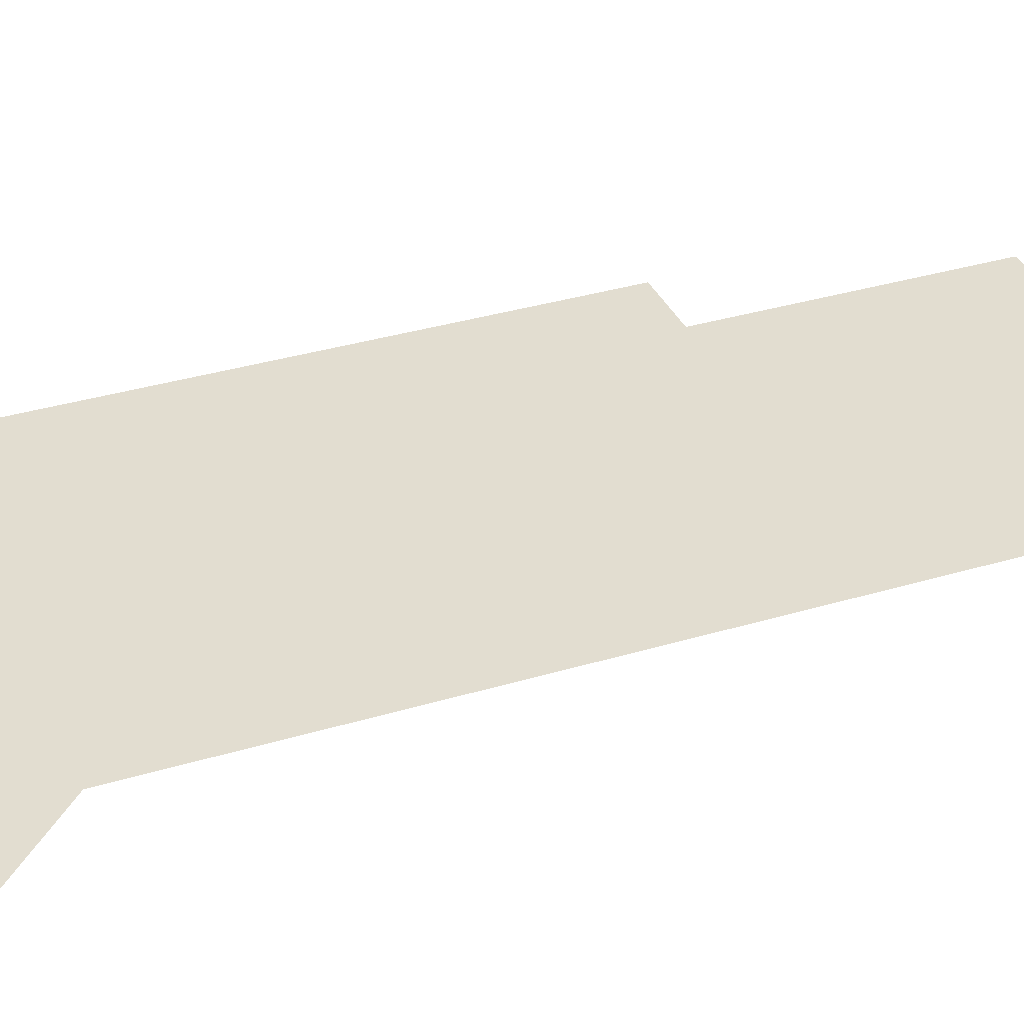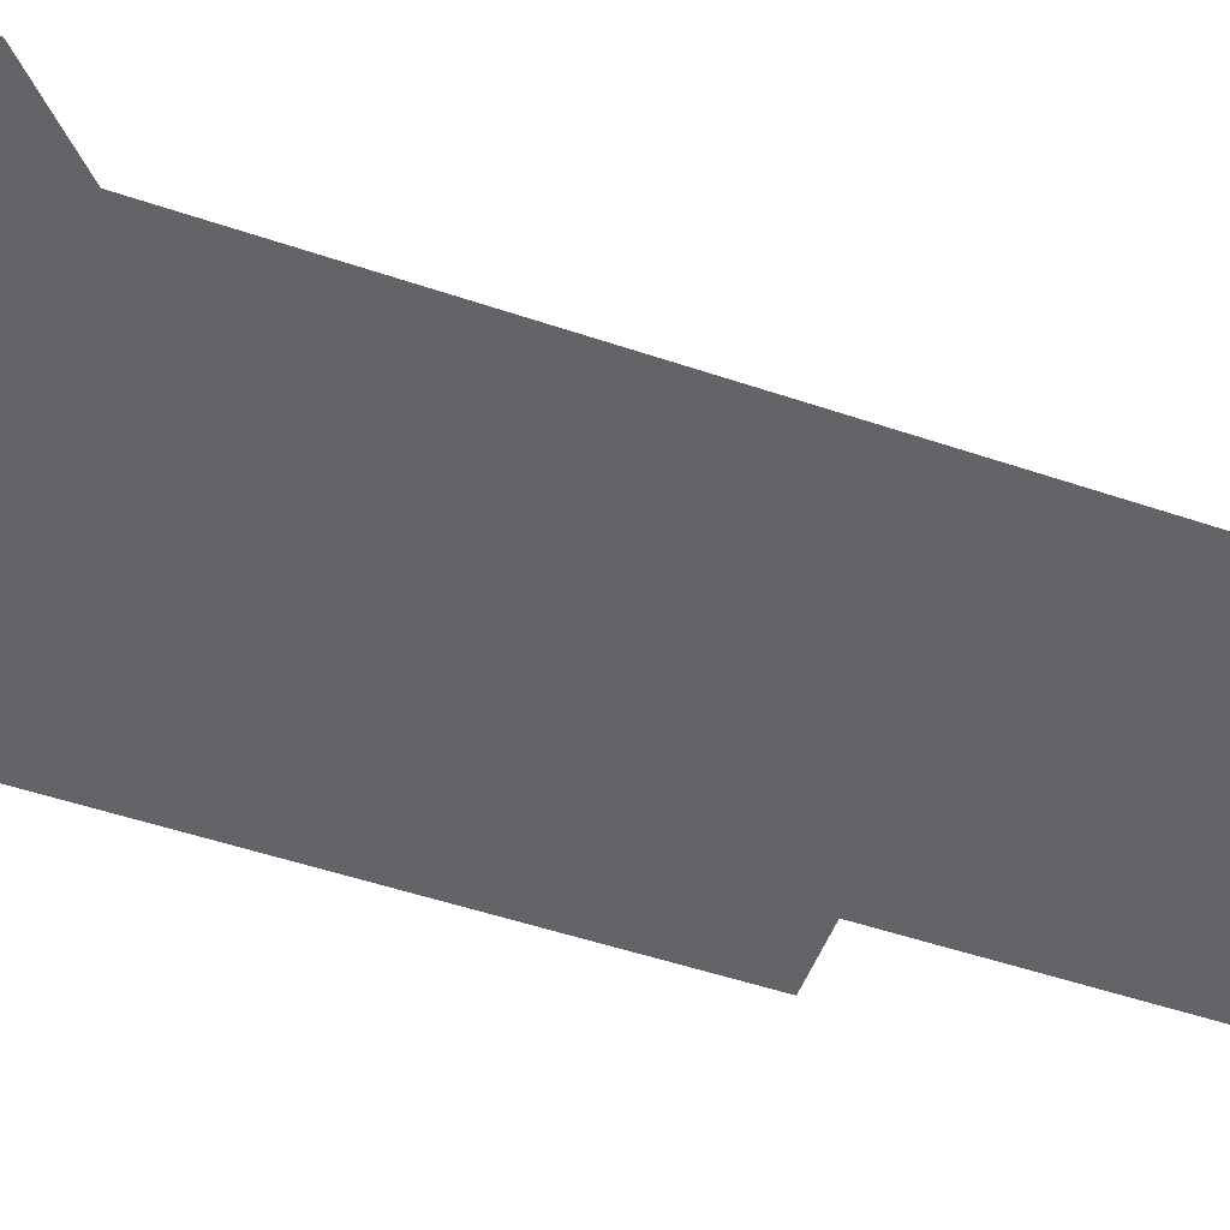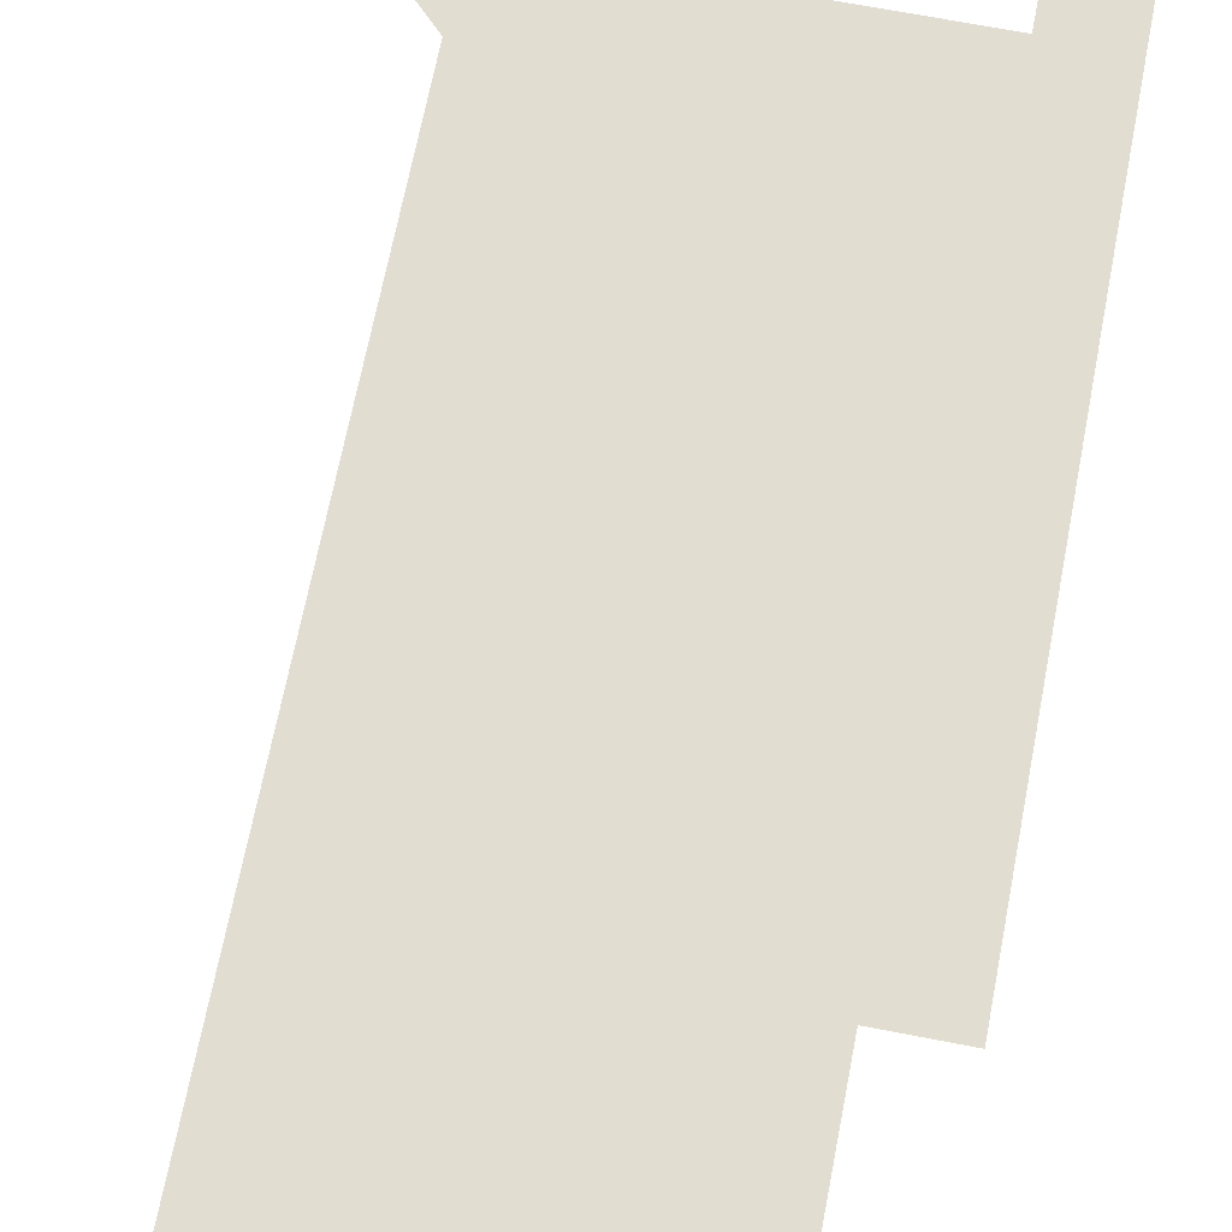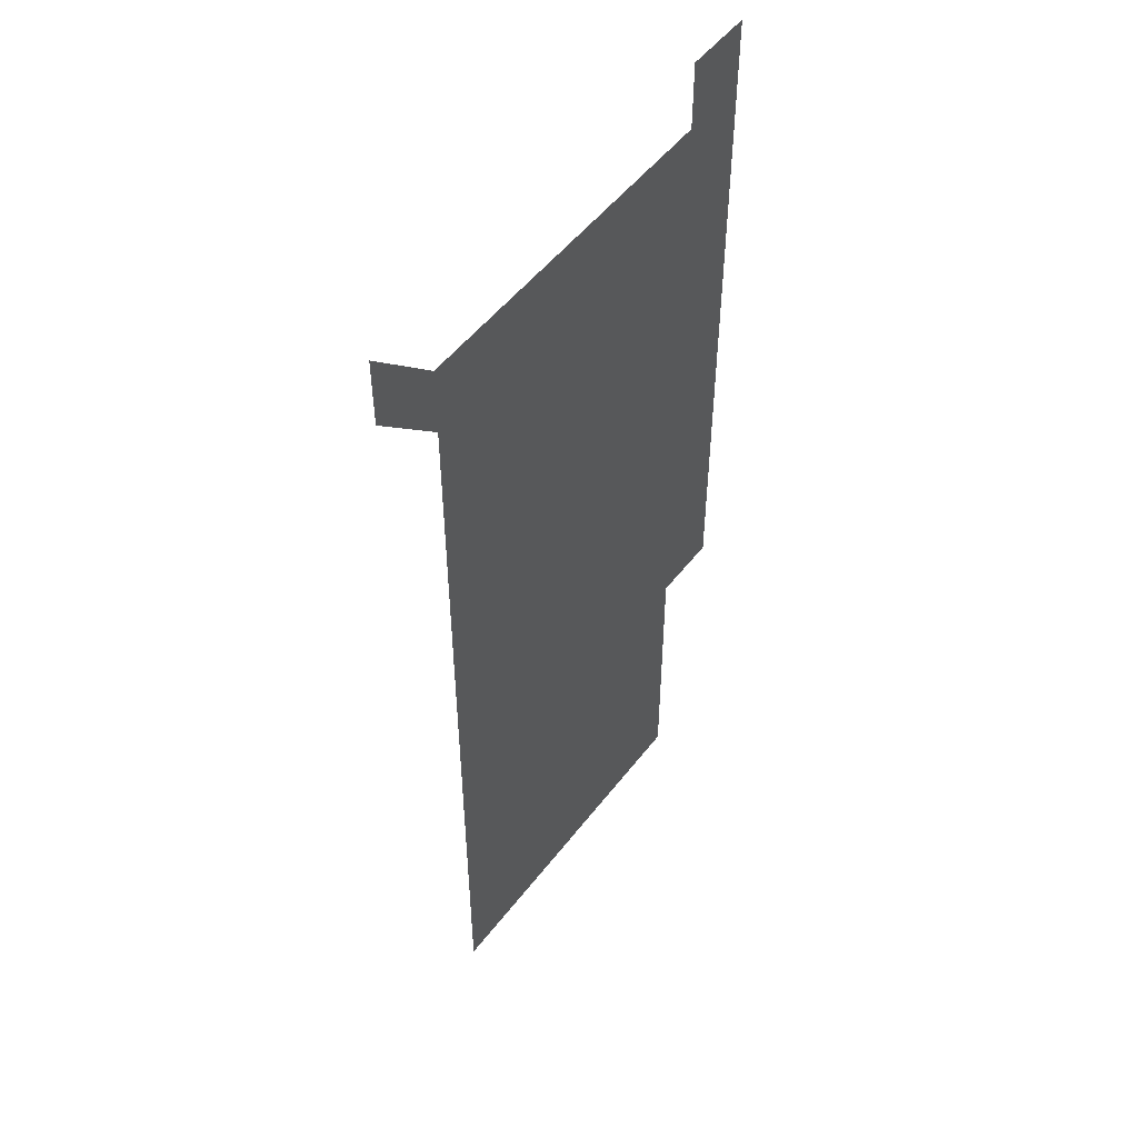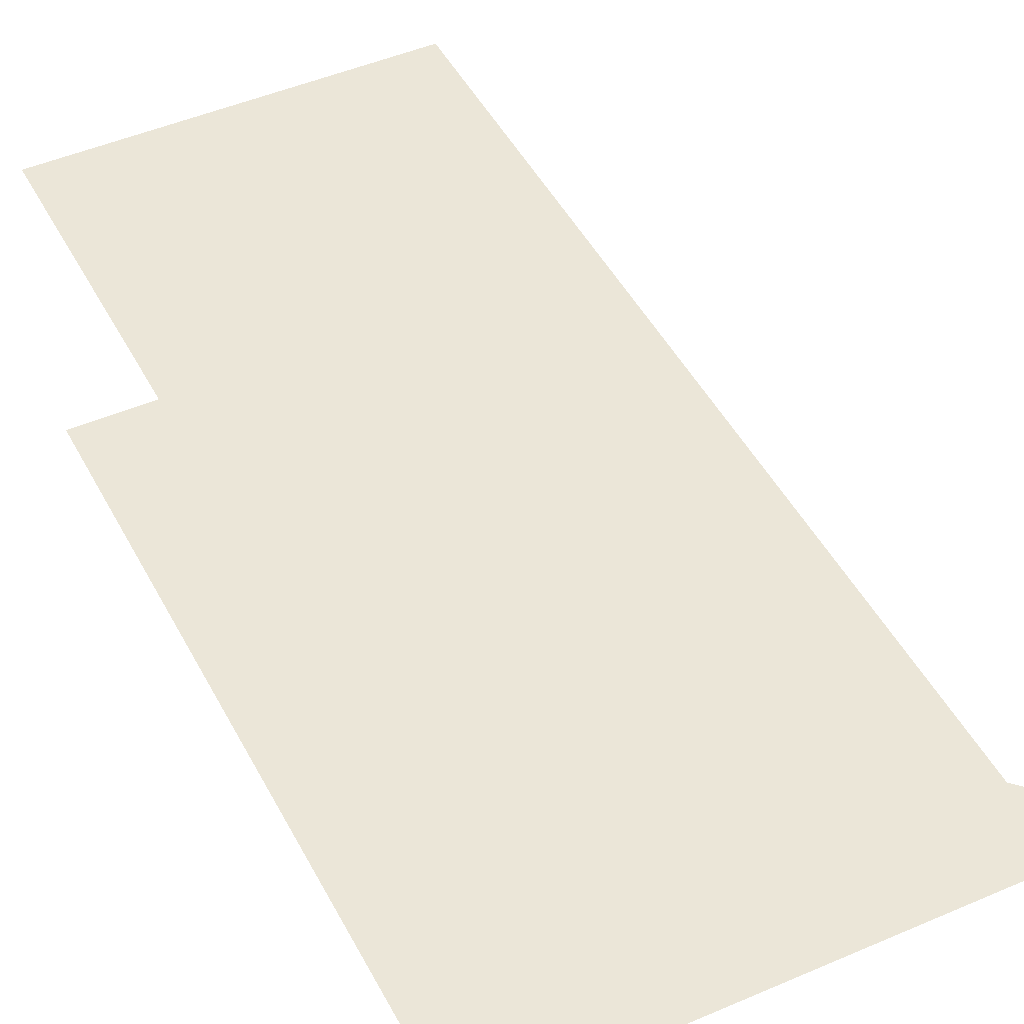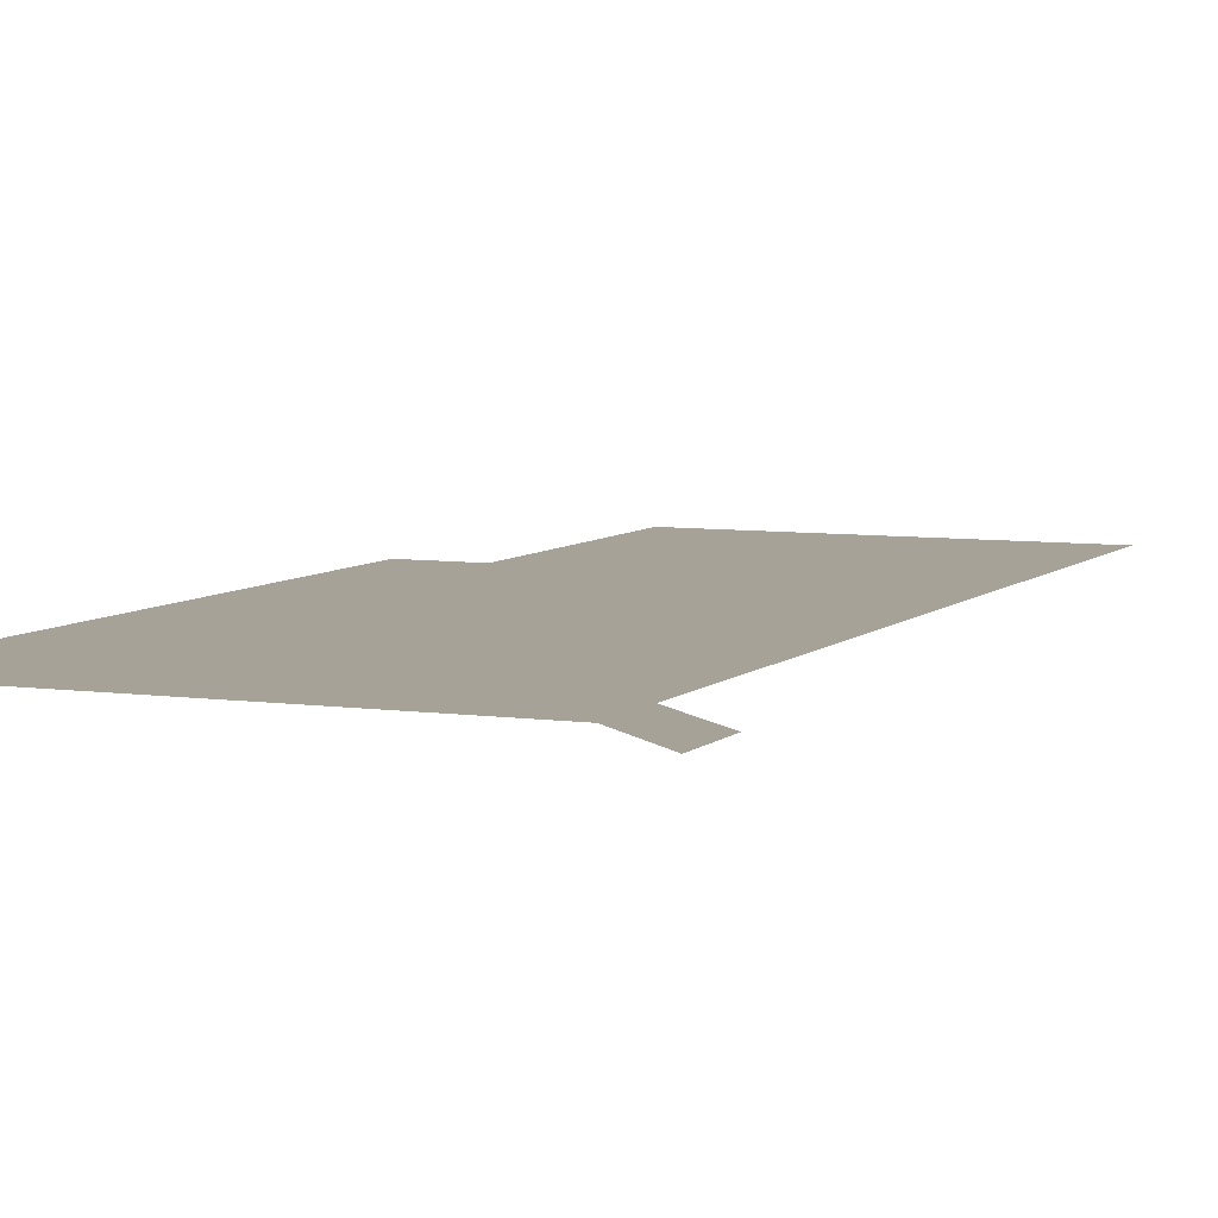
<metadata>
{"format":"obj","ext":"obj","renderer":"f3d","projection":"perspective","resolution":1024,"background":"white","views":[{"elev":35.1,"azim":-111.8,"up":"+Z"},{"elev":-51.3,"azim":-110.2,"up":"+Z"},{"elev":68.5,"azim":11.0,"up":"+Z"},{"elev":51.4,"azim":-53.7,"up":"+Y"},{"elev":46.4,"azim":153.6,"up":"+Z"},{"elev":6.5,"azim":-156.7,"up":"+Z"}]}
</metadata>
<code>
v 451 571 0
v 451 601 0
v 481 181 0
v 481 211 0
v 481 241 0
v 481 271 0
v 481 301 0
v 481 331 0
v 481 361 0
v 481 391 0
v 481 421 0
v 481 451 0
v 481 481 0
v 481 511 0
v 481 541 0
v 481 571 0
v 511 181 0
v 511 211 0
v 511 241 0
v 511 271 0
v 511 301 0
v 511 331 0
v 511 361 0
v 511 391 0
v 511 421 0
v 511 451 0
v 511 481 0
v 511 511 0
v 511 541 0
v 511 571 0
v 541 181 0
v 541 211 0
v 541 241 0
v 541 271 0
v 541 301 0
v 541 331 0
v 541 361 0
v 541 391 0
v 541 421 0
v 541 451 0
v 541 481 0
v 541 511 0
v 541 541 0
v 541 571 0
v 571 181 0
v 571 211 0
v 571 241 0
v 571 271 0
v 571 301 0
v 571 331 0
v 571 361 0
v 571 391 0
v 571 421 0
v 571 451 0
v 571 481 0
v 571 511 0
v 571 541 0
v 571 571 0
v 601 181 0
v 601 211 0
v 601 241 0
v 601 271 0
v 601 301 0
v 601 331 0
v 601 361 0
v 601 391 0
v 601 421 0
v 601 451 0
v 601 481 0
v 601 511 0
v 601 541 0
v 601 571 0
v 631 181 0
v 631 211 0
v 631 241 0
v 631 271 0
v 631 301 0
v 631 331 0
v 631 361 0
v 631 391 0
v 631 421 0
v 631 451 0
v 631 481 0
v 631 511 0
v 631 541 0
v 631 571 0
v 631 601 0
v 661 301 0
v 661 331 0
v 661 361 0
v 661 391 0
v 661 421 0
v 661 451 0
v 661 481 0
v 661 511 0
v 661 541 0
v 661 571 0
v 661 601 0
f 15 16 1
f 1 16 2
f 3 17 4
f 17 18 4
f 4 18 5
f 18 19 5
f 5 19 6
f 19 20 6
f 6 20 7
f 20 21 7
f 7 21 8
f 21 22 8
f 8 22 9
f 22 23 9
f 9 23 10
f 23 24 10
f 10 24 11
f 24 25 11
f 11 25 12
f 25 26 12
f 12 26 13
f 26 27 13
f 13 27 14
f 27 28 14
f 14 28 15
f 28 29 15
f 15 29 16
f 29 30 16
f 17 31 18
f 31 32 18
f 18 32 19
f 32 33 19
f 19 33 20
f 33 34 20
f 20 34 21
f 34 35 21
f 21 35 22
f 35 36 22
f 22 36 23
f 36 37 23
f 23 37 24
f 37 38 24
f 24 38 25
f 38 39 25
f 25 39 26
f 39 40 26
f 26 40 27
f 40 41 27
f 27 41 28
f 41 42 28
f 28 42 29
f 42 43 29
f 29 43 30
f 43 44 30
f 31 45 32
f 45 46 32
f 32 46 33
f 46 47 33
f 33 47 34
f 47 48 34
f 34 48 35
f 48 49 35
f 35 49 36
f 49 50 36
f 36 50 37
f 50 51 37
f 37 51 38
f 51 52 38
f 38 52 39
f 52 53 39
f 39 53 40
f 53 54 40
f 40 54 41
f 54 55 41
f 41 55 42
f 55 56 42
f 42 56 43
f 56 57 43
f 43 57 44
f 57 58 44
f 45 59 46
f 59 60 46
f 46 60 47
f 60 61 47
f 47 61 48
f 61 62 48
f 48 62 49
f 62 63 49
f 49 63 50
f 63 64 50
f 50 64 51
f 64 65 51
f 51 65 52
f 65 66 52
f 52 66 53
f 66 67 53
f 53 67 54
f 67 68 54
f 54 68 55
f 68 69 55
f 55 69 56
f 69 70 56
f 56 70 57
f 70 71 57
f 57 71 58
f 71 72 58
f 59 73 60
f 73 74 60
f 60 74 61
f 74 75 61
f 61 75 62
f 75 76 62
f 62 76 63
f 76 77 63
f 63 77 64
f 77 78 64
f 64 78 65
f 78 79 65
f 65 79 66
f 79 80 66
f 66 80 67
f 80 81 67
f 67 81 68
f 81 82 68
f 68 82 69
f 82 83 69
f 69 83 70
f 83 84 70
f 70 84 71
f 84 85 71
f 71 85 72
f 85 86 72
f 77 88 78
f 88 89 78
f 78 89 79
f 89 90 79
f 79 90 80
f 90 91 80
f 80 91 81
f 91 92 81
f 81 92 82
f 92 93 82
f 82 93 83
f 93 94 83
f 83 94 84
f 94 95 84
f 84 95 85
f 95 96 85
f 85 96 86
f 96 97 86
f 86 97 87
f 97 98 87

</code>
